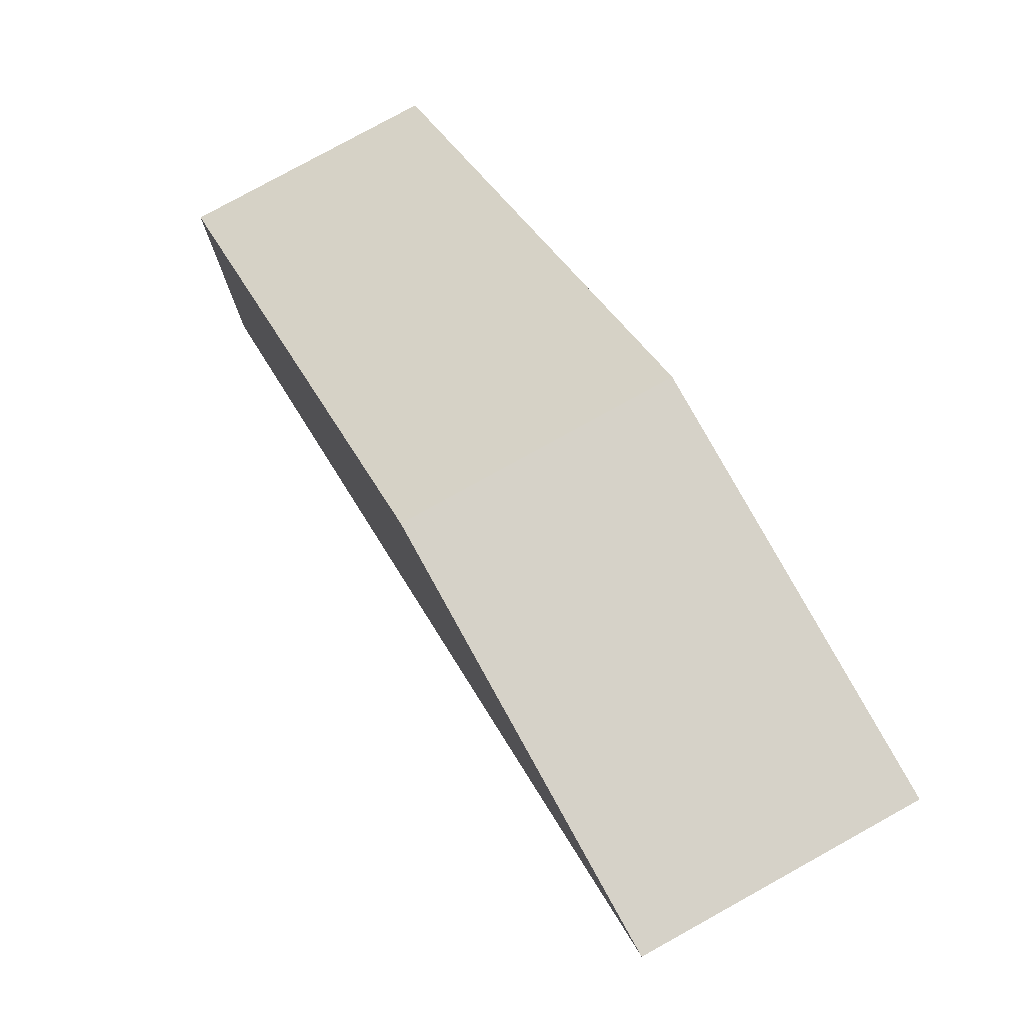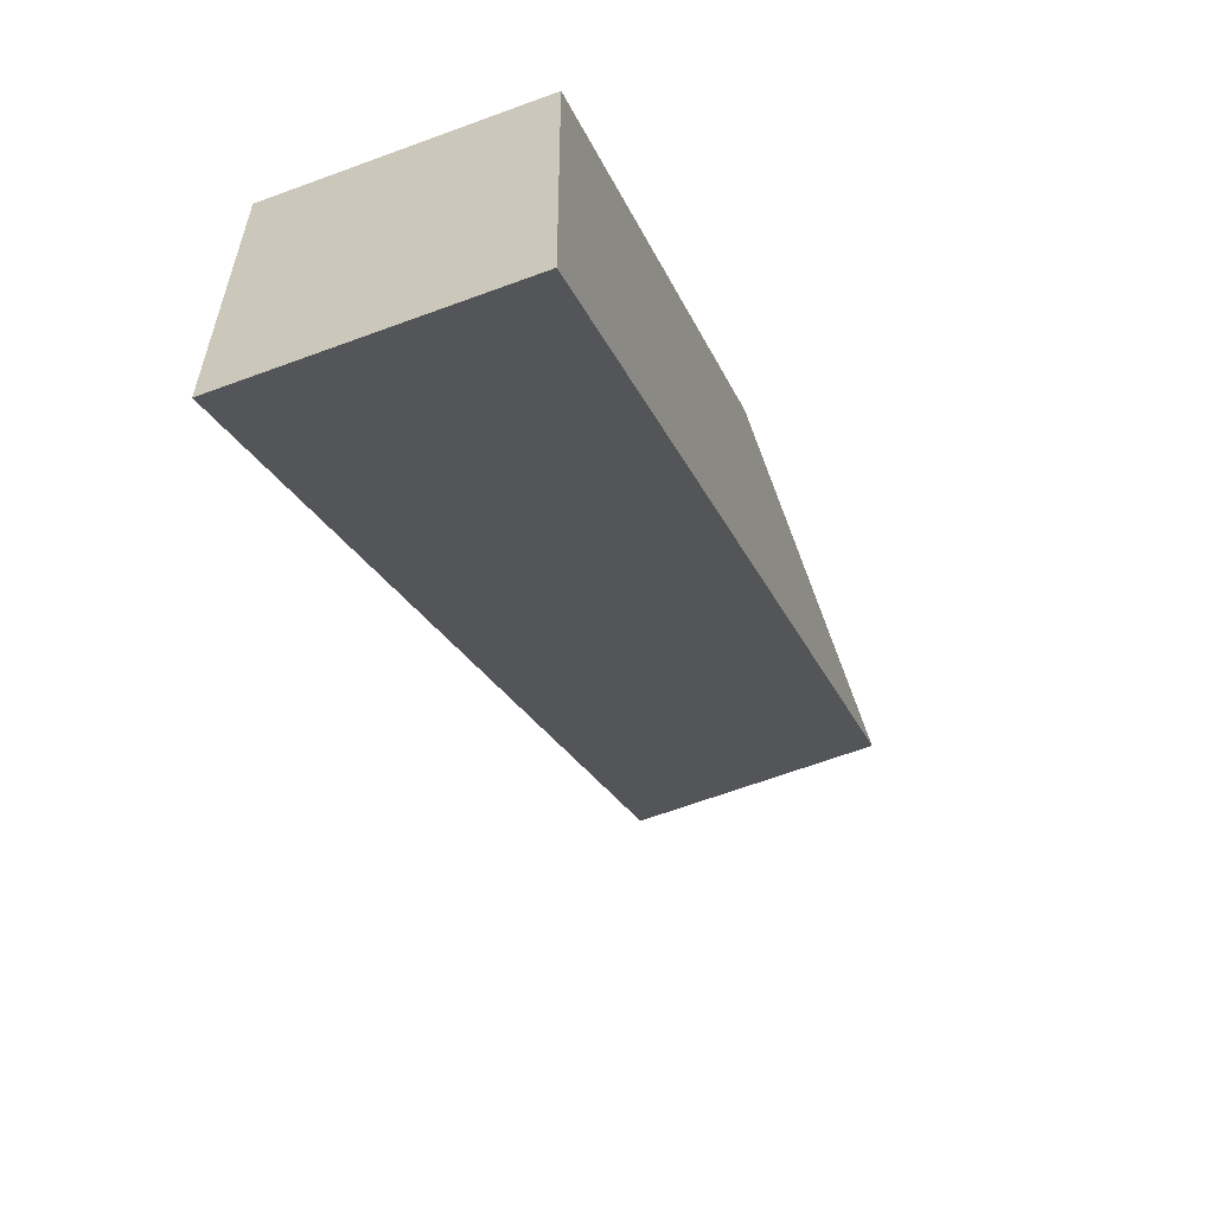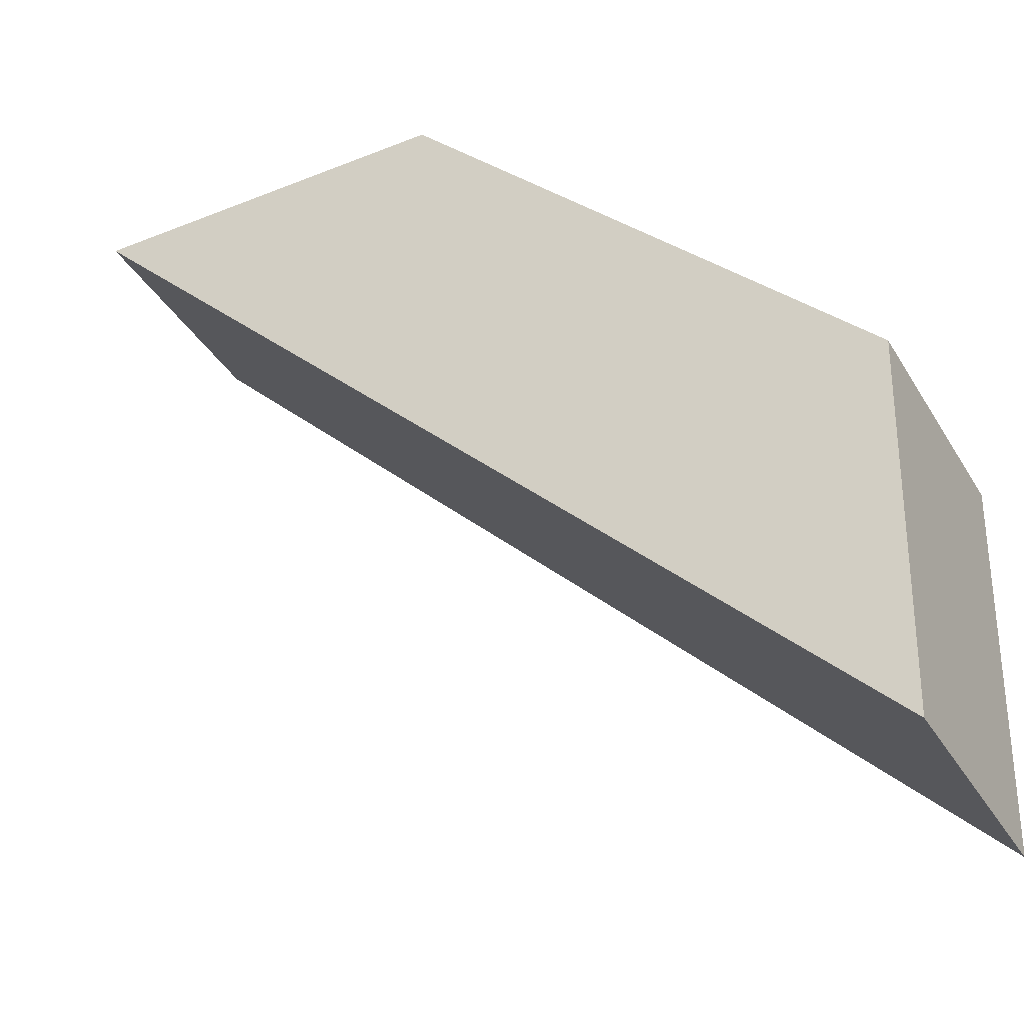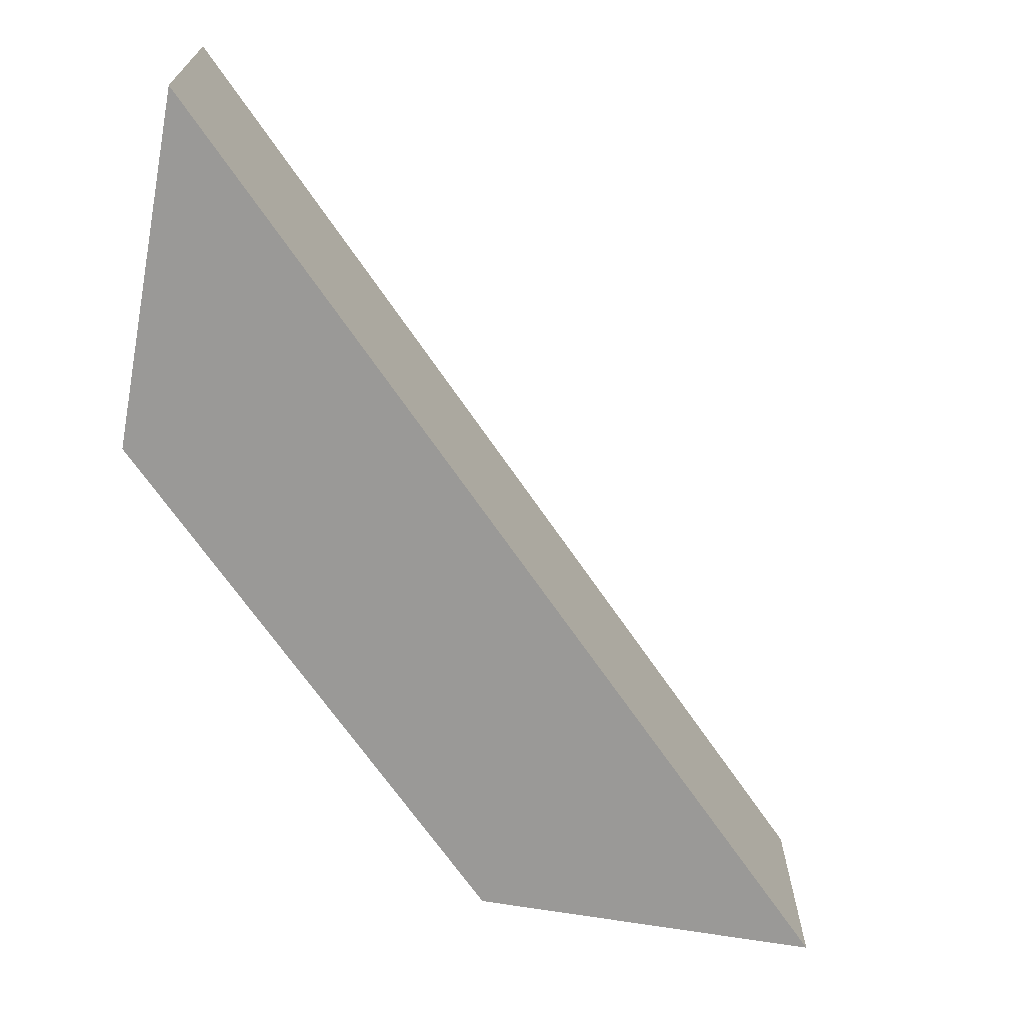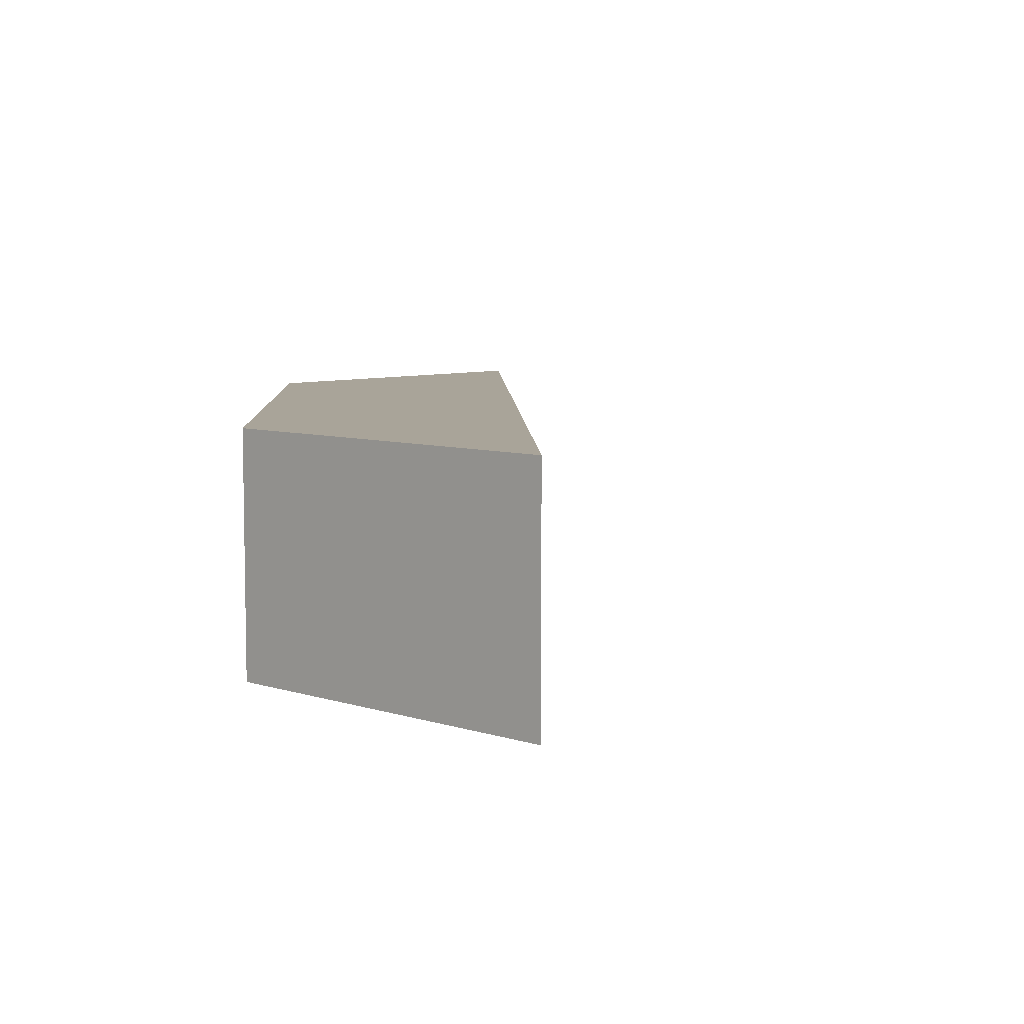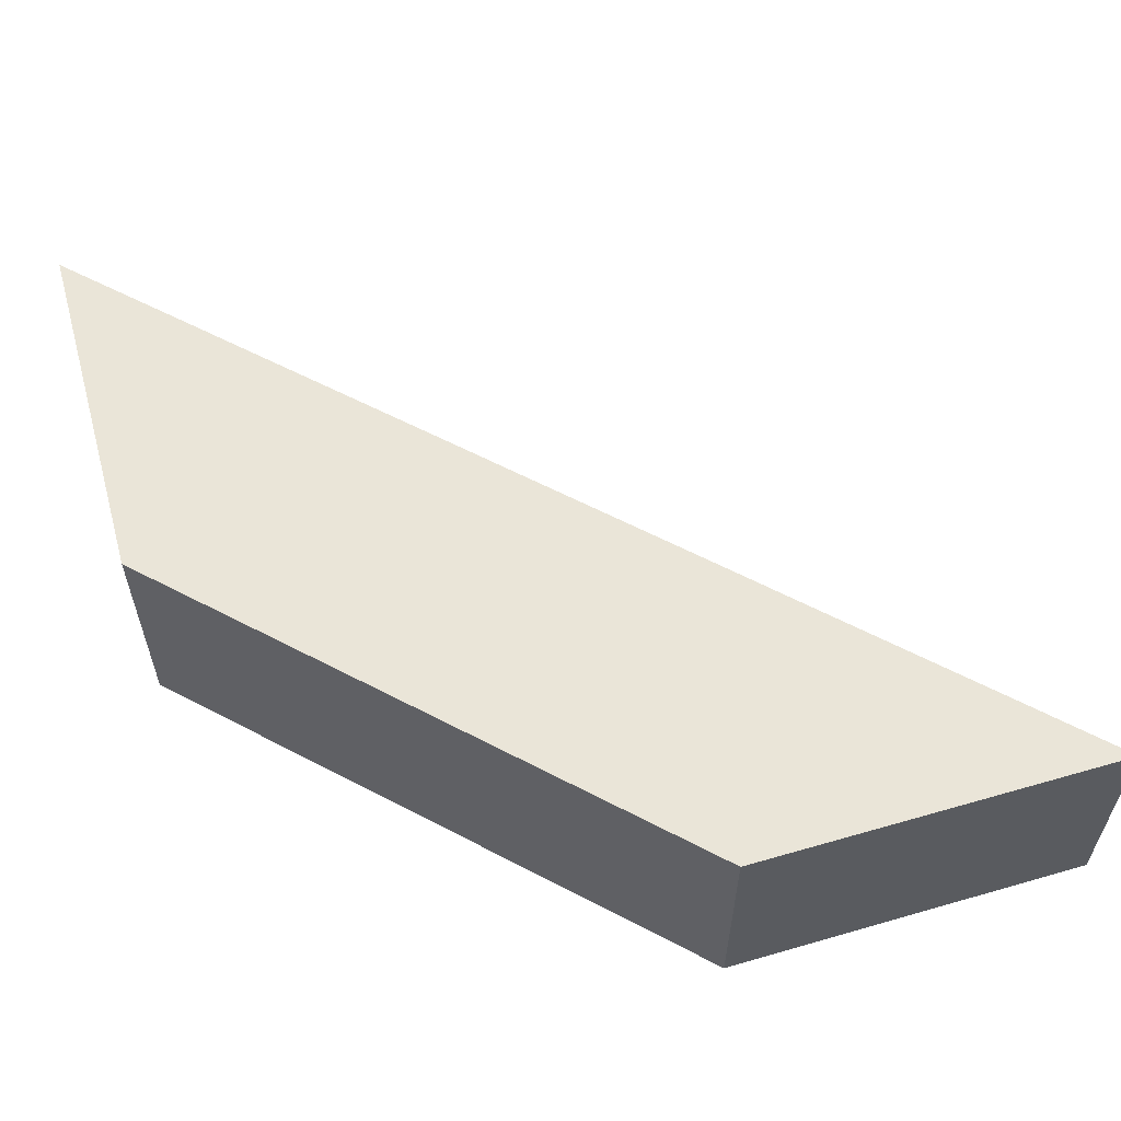
<metadata>
{"format":"obj","ext":"obj","renderer":"f3d","projection":"perspective","resolution":1024,"background":"white","views":[{"elev":78.4,"azim":61.0,"up":"+Z"},{"elev":-64.4,"azim":-69.5,"up":"+Z"},{"elev":-36.8,"azim":-152.6,"up":"+Z"},{"elev":-68.9,"azim":79.4,"up":"+Y"},{"elev":7.2,"azim":42.9,"up":"+Y"},{"elev":58.9,"azim":-16.6,"up":"+Y"}]}
</metadata>
<code>
o Plane.001
v -0.007906 0 0.3855
v 0.4707 -0 0.8642
v -0.000183 0 -0.000525
v 0.8646 -0 0.8644
v -0.007906 0.2525 0.3855
v 0.4707 0.2525 0.8642
v -0.000183 0.2525 -0.000525
v 0.8646 0.2525 0.8644
f 1 3 4
f 5 6 8
f 1 2 6
f 2 4 8
f 4 3 7
f 3 1 5
f 2 1 4
f 7 5 8
f 5 1 6
f 6 2 8
f 8 4 7
f 7 3 5

</code>
